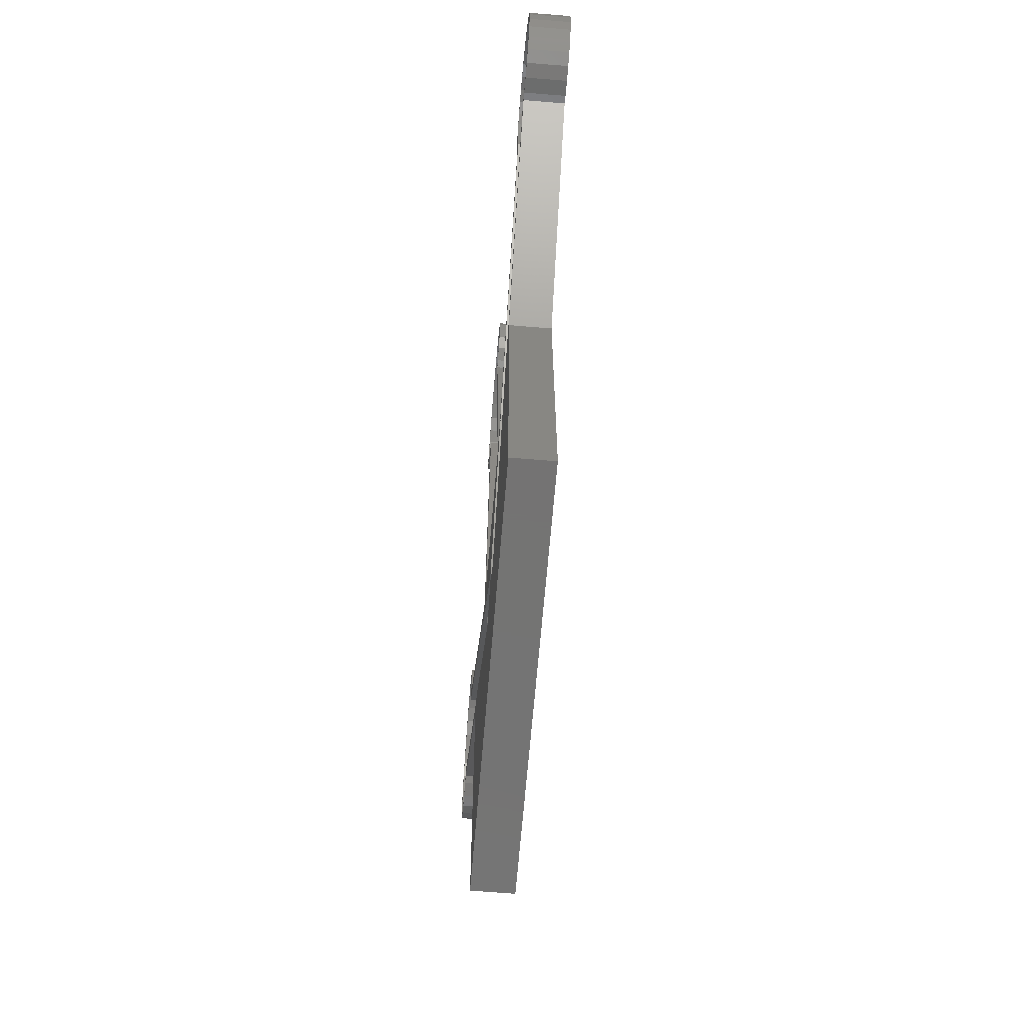
<metadata>
{"format":"stl","ext":"stl","renderer":"f3d","projection":"perspective","resolution":1024,"background":"white","views":[{"elev":-65.8,"azim":-94.7,"up":"+Y"}]}
</metadata>
<code>
# stl→obj: 460 verts, 924 faces
v -15.84 22.6 0
v -46.51 56.99 0
v -13.53 22.6 0
v -46.13 58.19 0
v -47.03 58.34 0
v -46.74 60.42 0
v -47.76 56.21 0
v -47.87 56 0
v -45.87 60.45 0
v -46.9 62.34 0
v -46.45 57.19 0
v -46.09 62.56 0
v -46.42 63.45 0
v -47.49 64.02 0
v -46.79 64.43 0
v -47.35 65.18 0
v -48.5 65.4 0
v -47.93 65.96 0
v -48.72 66.55 0
v -49.88 66.41 0
v -49.47 67.11 0
v -50.45 67.47 0
v -51.56 67 0
v -51.33 67.81 0
v -53.44 68.03 0
v -53.48 67.15 0
v -55.7 67.77 0
v -55.55 66.86 0
v -56.71 67.45 0
v -57.69 66.14 0
v -58.02 67.04 0
v -59.33 66.36 0
v -59.79 65.01 0
v -60.29 65.86 0
v -62.41 64.3 0
v -61.77 63.53 0
v -63.53 61.77 0
v -64.3 62.41 0
v -65.01 59.79 0
v -65.86 60.29 0
v -66.36 59.33 0
v -66.14 57.69 0
v -67.45 56.71 0
v -66.86 55.55 0
v -67.04 58.02 0
v -67.77 55.7 0
v -67.15 53.48 0
v 0 5.657 0
v 15.84 22.6 0
v 16.94 22.6 0
v 13.53 22.6 0
v 12.86 22.6 0
v 11.38 22.6 0
v -11.38 22.6 0
v -12.86 22.6 0
v -16.94 22.6 0
v 4.596 -1.061 0
v 31.1 21.69 0
v 31.1 -26.1 0
v 28.26 22.6 0
v 29.65 22.6 0
v -4.596 -1.061 0
v 0 3.536 0
v -31.1 21.69 0
v -28.26 22.6 0
v -31.1 -26.1 0
v -29.65 22.6 0
v -56 47.87 0
v -56.99 46.51 0
v -56.21 47.76 0
v -58.34 47.03 0
v -57.19 46.45 0
v -58.19 46.13 0
v -60.42 46.74 0
v -60.45 45.87 0
v -62.34 46.9 0
v -62.56 46.09 0
v -63.45 46.42 0
v -64.02 47.49 0
v -64.43 46.79 0
v -65.18 47.35 0
v -65.4 48.5 0
v -65.96 47.93 0
v -66.55 48.72 0
v -66.41 49.88 0
v -67.11 49.47 0
v -67.47 50.45 0
v -67 51.56 0
v -67.81 51.33 0
v -68.03 53.44 0
v 46.45 57.19 0
v 47.03 58.34 0
v 46.51 56.99 0
v 47.76 56.21 0
v 47.87 56 0
v 67 51.56 0
v 68.03 53.44 0
v 67.81 51.33 0
v 67.47 50.45 0
v 67.15 53.48 0
v 67.77 55.7 0
v 66.86 55.55 0
v 66.41 49.88 0
v 67.11 49.47 0
v 66.55 48.72 0
v 65.4 48.5 0
v 65.96 47.93 0
v 65.18 47.35 0
v 64.02 47.49 0
v 64.43 46.79 0
v 63.45 46.42 0
v 62.34 46.9 0
v 62.56 46.09 0
v 60.45 45.87 0
v 60.42 46.74 0
v 58.19 46.13 0
v 58.34 47.03 0
v 57.19 46.45 0
v 56.99 46.51 0
v 56.21 47.76 0
v 56 47.87 0
v 67.45 56.71 0
v 66.14 57.69 0
v 67.04 58.02 0
v 66.36 59.33 0
v 65.01 59.79 0
v 65.86 60.29 0
v 64.3 62.41 0
v 63.53 61.77 0
v 62.41 64.3 0
v 61.77 63.53 0
v 59.79 65.01 0
v 60.29 65.86 0
v 59.33 66.36 0
v 57.69 66.14 0
v 58.02 67.04 0
v 56.71 67.45 0
v 55.55 66.86 0
v 55.7 67.77 0
v 53.48 67.15 0
v 53.44 68.03 0
v 51.56 67 0
v 51.33 67.81 0
v 50.45 67.47 0
v 49.88 66.41 0
v 49.47 67.11 0
v 48.72 66.55 0
v 48.5 65.4 0
v 47.93 65.96 0
v 47.35 65.18 0
v 47.49 64.02 0
v 46.42 63.45 0
v 46.9 62.34 0
v 46.79 64.43 0
v 45.87 60.45 0
v 46.74 60.42 0
v 46.13 58.19 0
v 46.09 62.56 0
v 7.473 67.74 0
v 5.966 67.98 0
v 5.975 67.98 0
v 11.95 73.6 0
v 12.75 73.6 0
v 12.47 72.08 0
v 12.47 75.12 0
v 11.69 72.25 0
v 11.65 70.63 0
v 10.92 70.96 0
v 10.31 69.32 0
v 9.668 69.79 0
v 8.531 68.18 0
v 7.996 68.78 0
v 11.69 74.95 0
v 11.65 76.57 0
v 10.92 76.24 0
v 10.31 77.88 0
v 9.668 77.41 0
v 8.531 79.02 0
v 7.996 78.42 0
v 6.375 79.91 0
v 5.975 79.22 0
v 3.94 80.53 0
v 3.693 79.77 0
v 1.333 80.85 0
v 1.249 80.05 0
v -1.249 80.05 0
v -1.333 80.85 0
v -3.693 79.77 0
v -3.94 80.53 0
v -5.975 79.22 0
v -6.375 79.91 0
v -7.996 78.42 0
v -8.531 79.02 0
v -9.668 77.41 0
v -10.31 77.88 0
v -10.92 76.24 0
v -11.65 76.57 0
v -11.69 74.95 0
v -12.47 75.12 0
v -11.95 73.6 0
v -12.75 73.6 0
v -12.47 72.08 0
v -5.966 67.98 0
v -7.473 67.74 0
v -5.975 67.98 0
v -7.996 68.78 0
v -8.531 68.18 0
v -9.668 69.79 0
v -10.31 69.32 0
v -10.92 70.96 0
v -11.65 70.63 0
v -11.69 72.25 0
v -28.26 22.6 6
v -29.5 21 6
v -26.66 21 6
v -31.1 21.69 6
v -29.65 22.6 6
v -15.34 21 6
v -15.84 22.6 6
v -16.94 22.6 6
v -46.9 62.34 6
v -45.87 60.45 6
v -46.09 62.56 6
v -46.42 63.45 6
v -46.74 60.42 6
v -46.13 58.19 6
v -47.03 58.34 6
v -46.45 57.19 6
v -47.49 64.02 6
v -46.79 64.43 6
v -47.35 65.18 6
v -48.5 65.4 6
v -47.93 65.96 6
v -48.72 66.55 6
v -49.88 66.41 6
v -49.47 67.11 6
v -50.45 67.47 6
v -51.56 67 6
v -51.33 67.81 6
v -53.44 68.03 6
v -53.48 67.15 6
v -55.7 67.77 6
v -55.55 66.86 6
v -56.71 67.45 6
v -57.69 66.14 6
v -58.02 67.04 6
v -59.33 66.36 6
v -59.79 65.01 6
v -60.29 65.86 6
v -62.41 64.3 6
v -61.77 63.53 6
v -63.53 61.77 6
v -64.3 62.41 6
v -65.01 59.79 6
v -65.86 60.29 6
v -66.36 59.33 6
v -66.14 57.69 6
v -67.04 58.02 6
v -67.45 56.71 6
v -66.86 55.55 6
v -67.77 55.7 6
v 11.95 73.6 6
v 12.75 73.6 6
v 12.47 75.12 6
v 12.47 72.08 6
v 11.69 74.95 6
v 11.65 76.57 6
v 10.92 76.24 6
v 10.31 77.88 6
v 9.668 77.41 6
v 8.531 79.02 6
v 7.996 78.42 6
v 6.375 79.91 6
v 5.975 79.22 6
v 3.94 80.53 6
v 3.693 79.77 6
v 1.333 80.85 6
v 1.249 80.05 6
v -1.249 80.05 6
v -1.333 80.85 6
v -3.693 79.77 6
v -3.94 80.53 6
v -5.975 79.22 6
v -6.375 79.91 6
v -7.996 78.42 6
v -8.531 79.02 6
v -9.668 77.41 6
v -10.31 77.88 6
v -10.92 76.24 6
v -11.65 76.57 6
v -11.69 74.95 6
v -12.47 75.12 6
v -11.95 73.6 6
v 11.69 72.25 6
v 11.65 70.63 6
v 10.92 70.96 6
v 10.31 69.32 6
v 9.668 69.79 6
v 8.531 68.18 6
v 7.996 68.78 6
v 7.473 67.74 6
v 5.975 67.98 6
v 11.38 22.6 6
v 12.86 22.6 6
v 5.966 67.98 6
v 28.26 22.6 6
v 29.5 21 6
v 29.65 22.6 6
v 26.66 21 6
v 66.14 57.69 6
v 67.45 56.71 6
v 67.04 58.02 6
v 66.86 55.55 6
v 67.15 53.48 6
v 66.36 59.33 6
v 65.01 59.79 6
v 65.86 60.29 6
v 64.3 62.41 6
v 63.53 61.77 6
v 62.41 64.3 6
v 61.77 63.53 6
v 59.79 65.01 6
v 60.29 65.86 6
v 59.33 66.36 6
v 57.69 66.14 6
v 58.02 67.04 6
v 56.71 67.45 6
v 55.55 66.86 6
v 55.7 67.77 6
v 53.48 67.15 6
v 53.44 68.03 6
v 51.56 67 6
v 51.33 67.81 6
v 50.45 67.47 6
v 49.88 66.41 6
v 49.47 67.11 6
v 48.72 66.55 6
v 48.5 65.4 6
v 47.93 65.96 6
v 47.35 65.18 6
v 47.49 64.02 6
v 46.79 64.43 6
v 46.42 63.45 6
v 46.9 62.34 6
v 46.09 62.56 6
v 46.74 60.42 6
v 46.45 57.19 6
v 46.51 56.99 6
v 45.87 60.45 6
v 46.13 58.19 6
v 68.03 53.44 6
v 67.77 55.7 6
v 67 51.56 6
v 67.81 51.33 6
v 67.47 50.45 6
v 66.41 49.88 6
v 67.11 49.47 6
v 66.55 48.72 6
v 65.4 48.5 6
v 65.96 47.93 6
v 65.18 47.35 6
v 64.02 47.49 6
v 64.43 46.79 6
v 63.45 46.42 6
v 62.34 46.9 6
v 62.56 46.09 6
v 60.45 45.87 6
v 60.42 46.74 6
v 58.19 46.13 6
v 58.34 47.03 6
v 57.19 46.45 6
v 56.99 46.51 6
v 56.21 47.76 6
v 56 47.87 6
v 31.1 21.69 6
v 29.5 -21 6
v 31.1 -26.1 6
v 18.5 -24.5 6
v -18.5 -24.5 6
v -29.5 -21 6
v -31.1 -26.1 6
v 47.03 58.34 6
v 47.76 56.21 6
v 47.87 56 6
v 15.84 22.6 6
v 13.53 22.6 6
v 15.34 21 6
v 10 21 6
v 4 14.5 6
v 10 20.5 6
v -10 21 6
v -4 14.5 6
v -11.38 22.6 6
v -12.86 22.6 6
v -13.53 22.6 6
v -46.51 56.99 6
v -47.76 56.21 6
v -47.87 56 6
v 16.94 22.6 6
v -56 47.87 6
v -56.99 46.51 6
v -56.21 47.76 6
v -58.34 47.03 6
v -57.19 46.45 6
v -58.19 46.13 6
v -60.42 46.74 6
v -60.45 45.87 6
v -62.34 46.9 6
v -62.56 46.09 6
v -63.45 46.42 6
v -64.02 47.49 6
v -64.43 46.79 6
v -65.18 47.35 6
v -65.4 48.5 6
v -65.96 47.93 6
v -66.55 48.72 6
v -66.41 49.88 6
v -67.47 50.45 6
v -67 51.56 6
v -67.11 49.47 6
v -68.03 53.44 6
v -67.15 53.48 6
v -67.81 51.33 6
v -7.996 68.78 6
v -7.473 67.74 6
v -5.975 67.98 6
v -8.531 68.18 6
v -9.668 69.79 6
v -10.31 69.32 6
v -10.92 70.96 6
v -11.65 70.63 6
v -11.69 72.25 6
v -12.47 72.08 6
v -12.75 73.6 6
v -5.966 67.98 6
v -10 20.5 6
v -16.94 22.6 0.5
v -15.34 21 0.5
v -10 21 0.5
v -10 20.5 0.5
v -4 14.5 0.5
v 4 14.5 0.5
v 10 20.5 0.5
v 10 21 0.5
v 15.34 21 0.5
v 16.94 22.6 0.5
v 28.26 22.6 0.5
v 26.66 21 0.5
v 29.5 21 0.5
v 29.5 -21 0.5
v 18.5 -24.5 0.5
v -18.5 -24.5 0.5
v -29.5 -21 0.5
v -29.5 21 0.5
v -26.66 21 0.5
v -28.26 22.6 0.5
v 0 5.657 0.5
v 4.596 -1.061 0.5
v -4.596 -1.061 0.5
v 0 3.536 0.5
f 1 2 3
f 4 5 6
f 2 7 5
f 8 2 1
f 2 8 7
f 6 9 4
f 10 9 6
f 5 4 11
f 5 11 2
f 9 10 12
f 12 10 13
f 14 13 10
f 13 14 15
f 15 14 16
f 17 16 14
f 16 17 18
f 17 19 18
f 20 19 17
f 19 20 21
f 20 22 21
f 23 22 20
f 22 23 24
f 23 25 24
f 26 25 23
f 27 26 28
f 26 27 25
f 28 29 27
f 30 29 28
f 30 31 29
f 30 32 31
f 33 32 30
f 33 34 32
f 35 33 36
f 33 35 34
f 37 35 36
f 37 38 35
f 39 38 37
f 39 40 38
f 41 39 42
f 39 41 40
f 43 42 44
f 42 45 41
f 46 44 47
f 42 43 45
f 48 49 50
f 49 48 51
f 51 48 52
f 52 48 53
f 48 54 53
f 48 55 54
f 48 3 55
f 48 1 3
f 1 48 56
f 57 58 59
f 58 60 61
f 58 57 60
f 57 62 63
f 59 62 57
f 64 65 62
f 66 62 59
f 64 62 66
f 65 64 67
f 64 68 67
f 69 68 64
f 68 69 70
f 71 69 72
f 71 72 73
f 69 71 70
f 73 74 71
f 75 74 73
f 75 76 74
f 77 76 75
f 78 76 77
f 78 79 76
f 80 79 78
f 81 79 80
f 81 82 79
f 83 82 81
f 84 82 83
f 82 84 85
f 86 85 84
f 87 85 86
f 85 87 88
f 89 88 87
f 90 88 89
f 44 46 43
f 88 90 47
f 47 90 46
f 91 92 93
f 94 93 92
f 95 93 94
f 49 93 95
f 93 49 51
f 96 97 98
f 96 98 99
f 97 100 101
f 102 101 100
f 103 99 104
f 97 96 100
f 103 104 105
f 99 103 96
f 106 105 107
f 105 106 103
f 108 106 107
f 109 108 110
f 108 109 106
f 111 109 110
f 112 111 113
f 111 112 109
f 114 112 113
f 114 115 112
f 116 115 114
f 115 116 117
f 118 117 116
f 119 117 118
f 119 120 117
f 119 121 120
f 58 121 119
f 121 58 61
f 101 102 122
f 123 122 102
f 122 123 124
f 124 123 125
f 126 125 123
f 125 126 127
f 126 128 127
f 129 128 126
f 129 130 128
f 131 130 129
f 132 130 131
f 130 132 133
f 132 134 133
f 135 134 132
f 134 135 136
f 135 137 136
f 138 137 135
f 137 138 139
f 140 139 138
f 140 141 139
f 142 141 140
f 142 143 141
f 142 144 143
f 145 144 142
f 145 146 144
f 145 147 146
f 148 147 145
f 148 149 147
f 150 148 151
f 148 150 149
f 152 151 153
f 151 154 150
f 155 153 156
f 157 92 91
f 92 157 156
f 151 152 154
f 155 156 157
f 153 155 158
f 153 158 152
f 53 159 52
f 160 159 53
f 159 160 161
f 162 163 164
f 163 162 165
f 164 166 162
f 167 166 164
f 167 168 166
f 169 168 167
f 169 170 168
f 171 170 169
f 171 172 170
f 159 172 171
f 172 159 161
f 173 165 162
f 173 174 165
f 175 174 173
f 175 176 174
f 177 176 175
f 177 178 176
f 179 178 177
f 179 180 178
f 181 180 179
f 181 182 180
f 183 182 181
f 183 184 182
f 185 184 183
f 186 184 185
f 186 187 184
f 188 187 186
f 188 189 187
f 190 189 188
f 190 191 189
f 192 191 190
f 192 193 191
f 194 193 192
f 194 195 193
f 196 195 194
f 196 197 195
f 198 197 196
f 199 198 200
f 201 200 202
f 198 199 197
f 200 201 199
f 203 204 205
f 54 204 203
f 204 54 55
f 204 206 205
f 207 206 204
f 207 208 206
f 209 208 207
f 209 210 208
f 211 210 209
f 211 212 210
f 202 212 211
f 212 202 200
f 213 214 215
f 216 214 217
f 217 214 213
f 218 219 220
f 221 222 223
f 221 223 224
f 222 225 226
f 227 226 225
f 226 227 228
f 229 224 230
f 222 221 225
f 229 230 231
f 224 229 221
f 232 231 233
f 231 232 229
f 234 232 233
f 235 234 236
f 234 235 232
f 237 235 236
f 238 237 239
f 237 238 235
f 240 238 239
f 240 241 238
f 242 241 240
f 241 242 243
f 244 243 242
f 244 245 243
f 246 245 244
f 247 245 246
f 247 248 245
f 249 248 247
f 250 248 249
f 248 250 251
f 250 252 251
f 253 252 250
f 253 254 252
f 255 254 253
f 256 254 255
f 254 256 257
f 258 257 256
f 259 257 258
f 257 259 260
f 261 260 259
f 262 263 264
f 263 262 265
f 264 266 262
f 267 266 264
f 267 268 266
f 269 268 267
f 269 270 268
f 271 270 269
f 271 272 270
f 273 272 271
f 273 274 272
f 275 274 273
f 275 276 274
f 277 276 275
f 277 278 276
f 277 279 278
f 280 279 277
f 280 281 279
f 282 281 280
f 282 283 281
f 284 283 282
f 284 285 283
f 286 285 284
f 286 287 285
f 288 287 286
f 288 289 287
f 290 289 288
f 290 291 289
f 292 291 290
f 291 292 293
f 294 265 262
f 294 295 265
f 296 295 294
f 296 297 295
f 298 297 296
f 298 299 297
f 300 299 298
f 300 301 299
f 301 300 302
f 301 303 304
f 305 301 302
f 301 305 303
f 306 307 308
f 307 306 309
f 310 311 312
f 311 313 314
f 310 312 315
f 311 310 313
f 316 315 317
f 315 316 310
f 318 316 317
f 318 319 316
f 320 319 318
f 320 321 319
f 322 320 323
f 320 322 321
f 324 322 323
f 325 324 326
f 324 325 322
f 327 325 326
f 328 327 329
f 327 328 325
f 329 330 328
f 331 330 329
f 331 332 330
f 333 332 331
f 334 332 333
f 334 335 332
f 336 335 334
f 337 335 336
f 337 338 335
f 339 338 337
f 340 338 339
f 338 340 341
f 342 341 340
f 343 341 342
f 341 343 344
f 345 344 343
f 346 347 348
f 349 344 345
f 346 350 347
f 344 349 346
f 346 349 350
f 314 351 352
f 353 351 314
f 314 352 311
f 351 353 354
f 354 353 355
f 356 355 353
f 355 356 357
f 357 356 358
f 359 358 356
f 358 359 360
f 359 361 360
f 362 361 359
f 361 362 363
f 362 364 363
f 365 364 362
f 364 365 366
f 365 367 366
f 368 367 365
f 369 368 370
f 368 369 367
f 370 371 369
f 370 372 371
f 373 372 370
f 374 372 373
f 374 375 372
f 308 375 374
f 307 375 308
f 376 375 307
f 375 376 377
f 378 377 376
f 379 377 378
f 214 216 380
f 379 381 377
f 380 381 379
f 381 380 216
f 348 382 346
f 348 383 382
f 348 384 383
f 348 385 384
f 386 385 348
f 386 387 385
f 304 387 386
f 388 304 303
f 304 388 387
f 388 389 390
f 391 388 303
f 388 391 389
f 389 391 392
f 393 391 303
f 394 391 393
f 218 394 395
f 394 218 391
f 395 219 218
f 396 219 395
f 228 227 396
f 397 396 227
f 398 396 397
f 396 398 219
f 399 385 387
f 400 216 217
f 401 400 402
f 400 401 216
f 403 401 402
f 401 403 404
f 404 403 405
f 406 405 403
f 406 407 405
f 408 407 406
f 408 409 407
f 408 410 409
f 411 410 408
f 411 412 410
f 411 413 412
f 414 413 411
f 414 415 413
f 416 414 417
f 414 416 415
f 418 417 419
f 417 420 416
f 421 419 422
f 260 261 422
f 417 418 420
f 421 422 261
f 419 421 423
f 419 423 418
f 424 425 426
f 424 427 425
f 428 427 424
f 428 429 427
f 430 429 428
f 430 431 429
f 432 431 430
f 433 432 293
f 434 293 292
f 432 433 431
f 293 434 433
f 425 435 426
f 425 393 435
f 393 425 394
f 392 391 436
f 89 421 90
f 421 89 423
f 87 423 89
f 423 87 418
f 86 418 87
f 418 86 420
f 84 420 86
f 420 84 416
f 83 416 84
f 416 83 415
f 83 413 415
f 413 83 81
f 81 412 413
f 412 81 80
f 80 410 412
f 410 80 78
f 78 409 410
f 409 78 77
f 77 407 409
f 407 77 75
f 75 405 407
f 405 75 73
f 73 404 405
f 404 73 72
f 72 401 404
f 401 72 69
f 69 216 401
f 216 69 64
f 66 216 64
f 216 66 381
f 66 377 381
f 377 66 59
f 377 58 375
f 58 377 59
f 58 372 375
f 372 58 119
f 119 371 372
f 371 119 118
f 118 369 371
f 369 118 116
f 116 367 369
f 367 116 114
f 114 366 367
f 366 114 113
f 113 364 366
f 364 113 111
f 111 363 364
f 363 111 110
f 110 361 363
f 361 110 108
f 108 360 361
f 360 108 107
f 360 105 358
f 105 360 107
f 358 104 357
f 104 358 105
f 357 99 355
f 99 357 104
f 355 98 354
f 98 355 99
f 354 97 351
f 97 354 98
f 351 101 352
f 101 351 97
f 352 122 311
f 122 352 101
f 311 124 312
f 124 311 122
f 312 125 315
f 125 312 124
f 315 127 317
f 127 315 125
f 317 128 318
f 128 317 127
f 318 130 320
f 130 318 128
f 130 323 320
f 323 130 133
f 133 324 323
f 324 133 134
f 134 326 324
f 326 134 136
f 136 327 326
f 327 136 137
f 137 329 327
f 329 137 139
f 139 331 329
f 331 139 141
f 141 333 331
f 333 141 143
f 143 334 333
f 334 143 144
f 144 336 334
f 336 144 146
f 146 337 336
f 337 146 147
f 147 339 337
f 339 147 149
f 150 339 149
f 339 150 340
f 154 340 150
f 340 154 342
f 152 342 154
f 342 152 343
f 158 343 152
f 343 158 345
f 155 345 158
f 345 155 349
f 157 349 155
f 349 157 350
f 91 350 157
f 350 91 347
f 93 347 91
f 347 93 348
f 51 348 93
f 348 51 386
f 51 304 386
f 304 51 52
f 304 159 301
f 159 304 52
f 159 299 301
f 299 159 171
f 171 297 299
f 297 171 169
f 169 295 297
f 295 169 167
f 295 164 265
f 164 295 167
f 265 163 263
f 163 265 164
f 263 165 264
f 165 263 163
f 264 174 267
f 174 264 165
f 174 269 267
f 269 174 176
f 176 271 269
f 271 176 178
f 178 273 271
f 273 178 180
f 180 275 273
f 275 180 182
f 182 277 275
f 277 182 184
f 184 280 277
f 280 184 187
f 187 282 280
f 282 187 189
f 189 284 282
f 284 189 191
f 191 286 284
f 286 191 193
f 193 288 286
f 288 193 195
f 195 290 288
f 290 195 197
f 199 290 197
f 290 199 292
f 201 292 199
f 292 201 434
f 202 434 201
f 434 202 433
f 211 433 202
f 433 211 431
f 211 429 431
f 429 211 209
f 209 427 429
f 427 209 207
f 207 425 427
f 425 207 204
f 55 425 204
f 425 55 394
f 55 395 394
f 395 55 3
f 395 2 396
f 2 395 3
f 396 11 228
f 11 396 2
f 228 4 226
f 4 228 11
f 226 9 222
f 9 226 4
f 222 12 223
f 12 222 9
f 223 13 224
f 13 223 12
f 224 15 230
f 15 224 13
f 230 16 231
f 16 230 15
f 231 18 233
f 18 231 16
f 18 234 233
f 234 18 19
f 19 236 234
f 236 19 21
f 21 237 236
f 237 21 22
f 22 239 237
f 239 22 24
f 24 240 239
f 240 24 25
f 25 242 240
f 242 25 27
f 27 244 242
f 244 27 29
f 29 246 244
f 246 29 31
f 31 247 246
f 247 31 32
f 32 249 247
f 249 32 34
f 34 250 249
f 250 34 35
f 38 250 35
f 250 38 253
f 40 253 38
f 253 40 255
f 41 255 40
f 255 41 256
f 45 256 41
f 256 45 258
f 43 258 45
f 258 43 259
f 46 259 43
f 259 46 261
f 90 261 46
f 261 90 421
f 422 44 260
f 44 422 47
f 260 42 257
f 42 260 44
f 257 39 254
f 39 257 42
f 254 37 252
f 37 254 39
f 252 36 251
f 36 252 37
f 36 248 251
f 248 36 33
f 33 245 248
f 245 33 30
f 30 243 245
f 243 30 28
f 28 241 243
f 241 28 26
f 26 238 241
f 238 26 23
f 23 235 238
f 235 23 20
f 20 232 235
f 232 20 17
f 14 232 17
f 232 14 229
f 10 229 14
f 229 10 221
f 6 221 10
f 221 6 225
f 5 225 6
f 225 5 227
f 7 227 5
f 227 7 397
f 8 397 7
f 397 8 398
f 1 398 8
f 398 1 219
f 219 437 220
f 1 437 219
f 437 1 56
f 437 218 220
f 218 437 438
f 438 391 218
f 391 438 439
f 440 391 439
f 391 440 436
f 441 436 440
f 436 441 392
f 441 389 392
f 389 441 442
f 389 443 390
f 443 389 442
f 390 444 388
f 444 390 443
f 444 387 388
f 387 444 445
f 445 399 387
f 399 445 446
f 446 385 399
f 49 446 50
f 446 49 385
f 385 95 384
f 95 385 49
f 384 94 383
f 94 384 95
f 383 92 382
f 92 383 94
f 382 156 346
f 156 382 92
f 346 153 344
f 153 346 156
f 344 151 341
f 151 344 153
f 341 148 338
f 148 341 151
f 148 335 338
f 335 148 145
f 145 332 335
f 332 145 142
f 142 330 332
f 330 142 140
f 140 328 330
f 328 140 138
f 138 325 328
f 325 138 135
f 135 322 325
f 322 135 132
f 132 321 322
f 321 132 131
f 129 321 131
f 321 129 319
f 126 319 129
f 319 126 316
f 123 316 126
f 316 123 310
f 102 310 123
f 310 102 313
f 100 313 102
f 313 100 314
f 96 314 100
f 314 96 353
f 103 353 96
f 353 103 356
f 106 356 103
f 356 106 359
f 106 362 359
f 362 106 109
f 109 365 362
f 365 109 112
f 112 368 365
f 368 112 115
f 115 370 368
f 370 115 117
f 117 373 370
f 373 117 120
f 120 374 373
f 374 120 121
f 121 308 374
f 308 121 61
f 308 447 306
f 61 447 308
f 447 61 60
f 447 309 306
f 309 447 448
f 448 307 309
f 307 448 449
f 450 307 449
f 307 450 376
f 450 378 376
f 378 450 451
f 451 379 378
f 379 451 452
f 452 380 379
f 380 452 453
f 380 454 214
f 454 380 453
f 454 215 214
f 215 454 455
f 455 213 215
f 213 455 456
f 456 217 213
f 67 456 65
f 456 67 217
f 67 400 217
f 400 67 68
f 68 402 400
f 402 68 70
f 70 403 402
f 403 70 71
f 71 406 403
f 406 71 74
f 74 408 406
f 408 74 76
f 76 411 408
f 411 76 79
f 79 414 411
f 414 79 82
f 414 85 417
f 85 414 82
f 417 88 419
f 88 417 85
f 419 47 422
f 47 419 88
f 293 198 291
f 198 293 200
f 291 196 289
f 196 291 198
f 196 287 289
f 287 196 194
f 194 285 287
f 285 194 192
f 192 283 285
f 283 192 190
f 190 281 283
f 281 190 188
f 188 279 281
f 279 188 186
f 186 278 279
f 278 186 185
f 185 276 278
f 276 185 183
f 183 274 276
f 274 183 181
f 181 272 274
f 272 181 179
f 179 270 272
f 270 179 177
f 177 268 270
f 268 177 175
f 173 268 175
f 268 173 266
f 162 266 173
f 266 162 262
f 166 262 162
f 262 166 294
f 168 294 166
f 294 168 296
f 168 298 296
f 298 168 170
f 170 300 298
f 300 170 172
f 172 302 300
f 302 172 161
f 161 305 302
f 305 161 160
f 53 305 160
f 305 53 303
f 53 393 303
f 393 53 54
f 393 203 435
f 203 393 54
f 203 426 435
f 426 203 205
f 205 424 426
f 424 205 206
f 206 428 424
f 428 206 208
f 208 430 428
f 430 208 210
f 430 212 432
f 212 430 210
f 432 200 293
f 200 432 212
f 439 438 440
f 443 445 444
f 442 445 443
f 445 457 446
f 442 457 445
f 441 457 442
f 438 441 440
f 441 438 457
f 457 438 437
f 450 458 451
f 459 458 460
f 458 459 451
f 459 452 451
f 459 453 452
f 458 450 449
f 454 453 459
f 458 449 448
f 458 448 447
f 455 454 459
f 455 459 456
f 48 437 56
f 437 48 457
f 457 50 446
f 50 457 48
f 60 458 447
f 458 60 57
f 458 63 460
f 63 458 57
f 62 460 63
f 460 62 459
f 62 456 459
f 456 62 65

</code>
